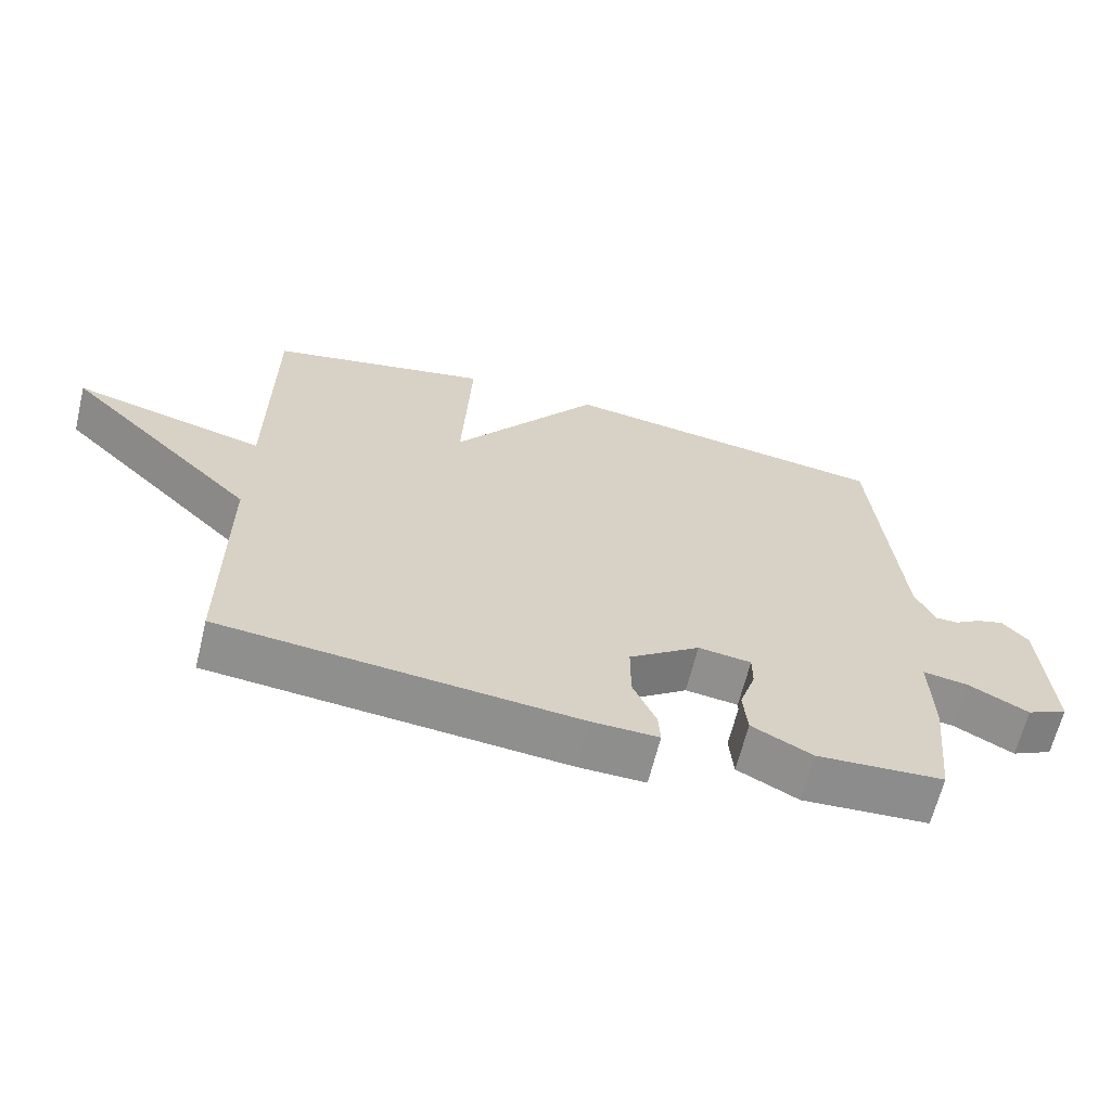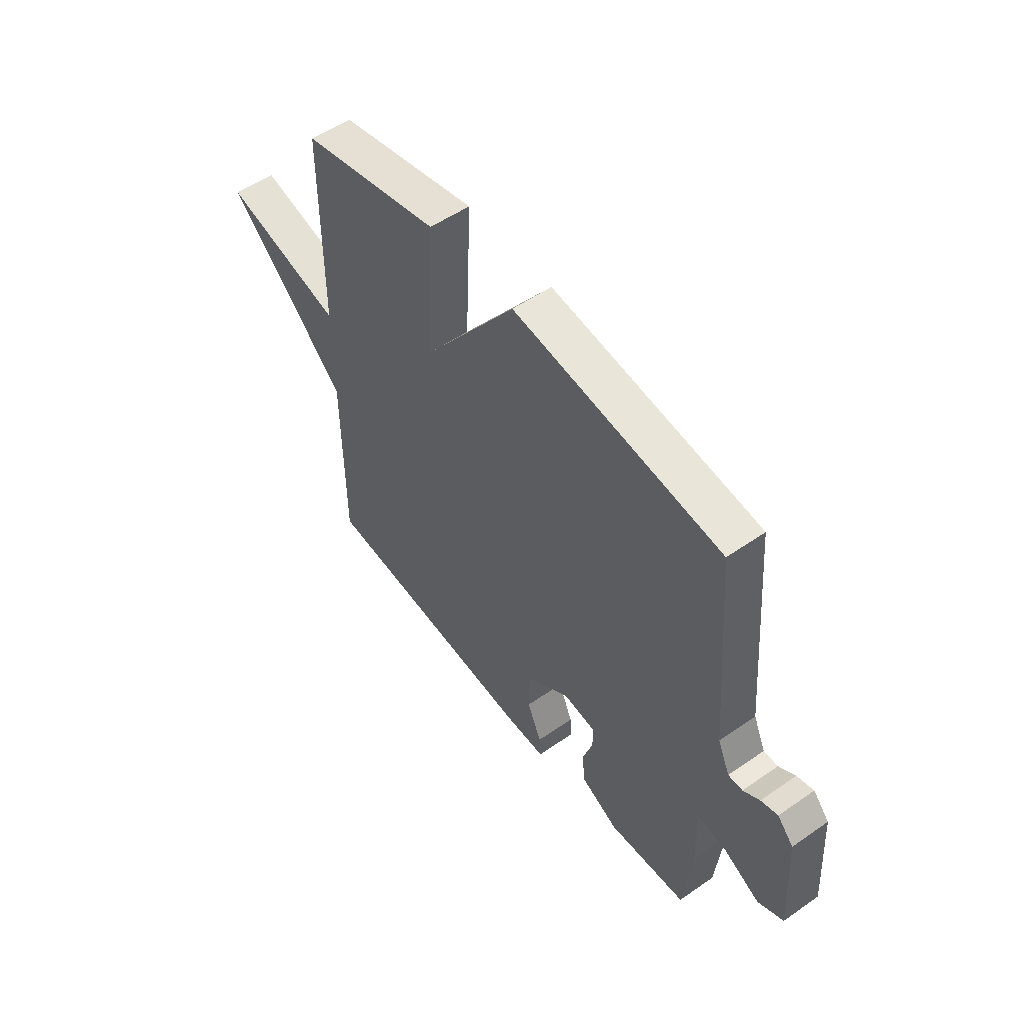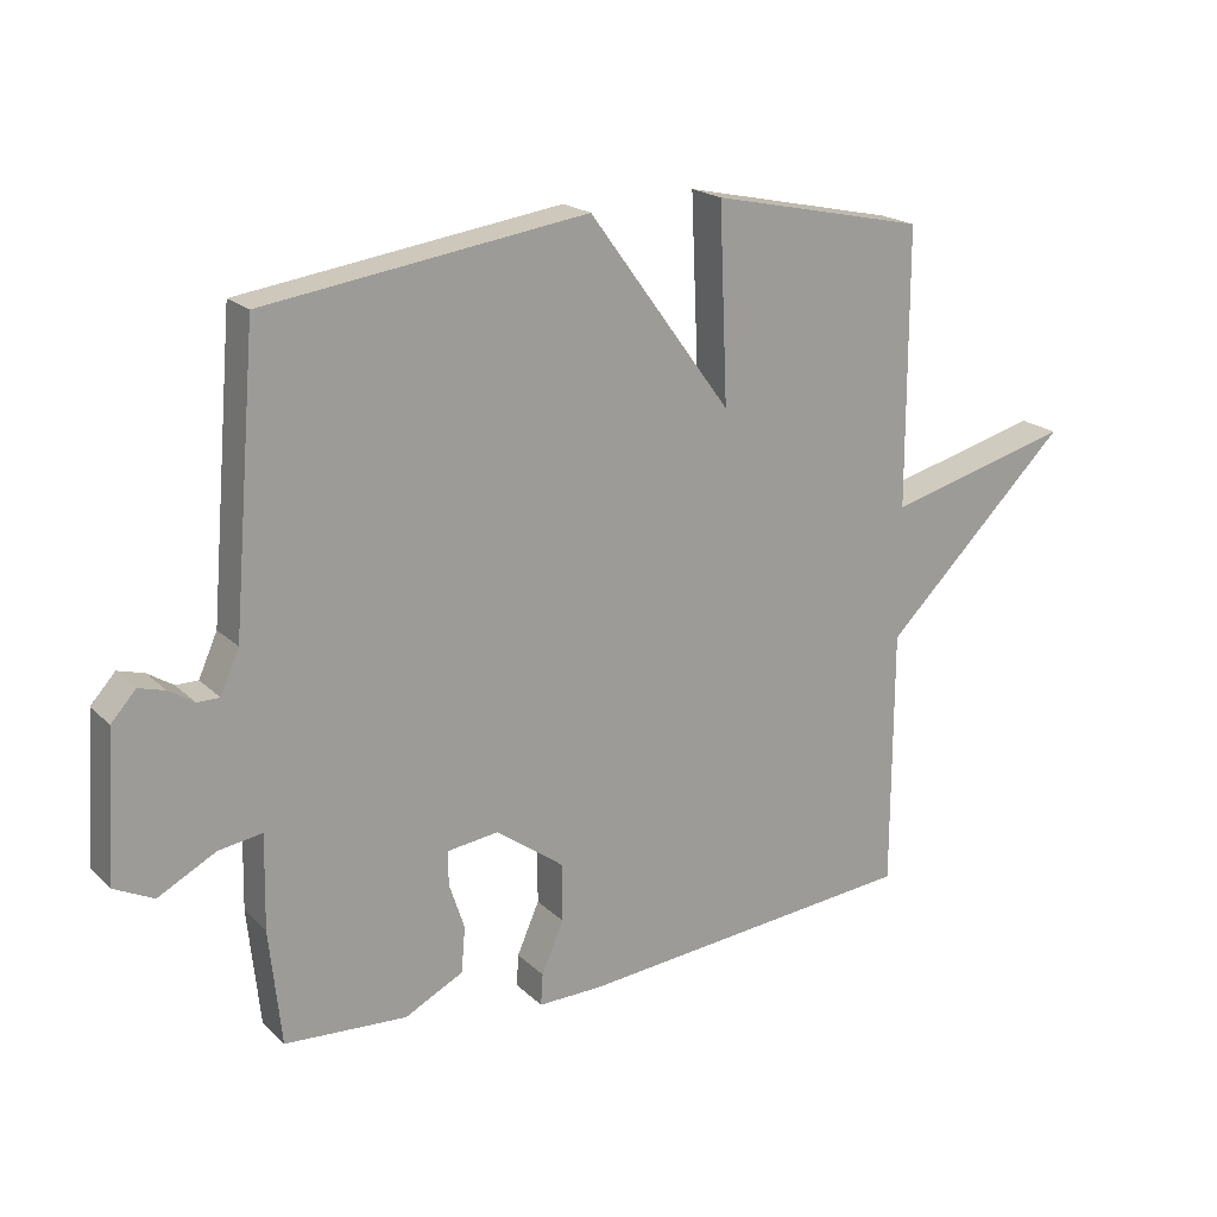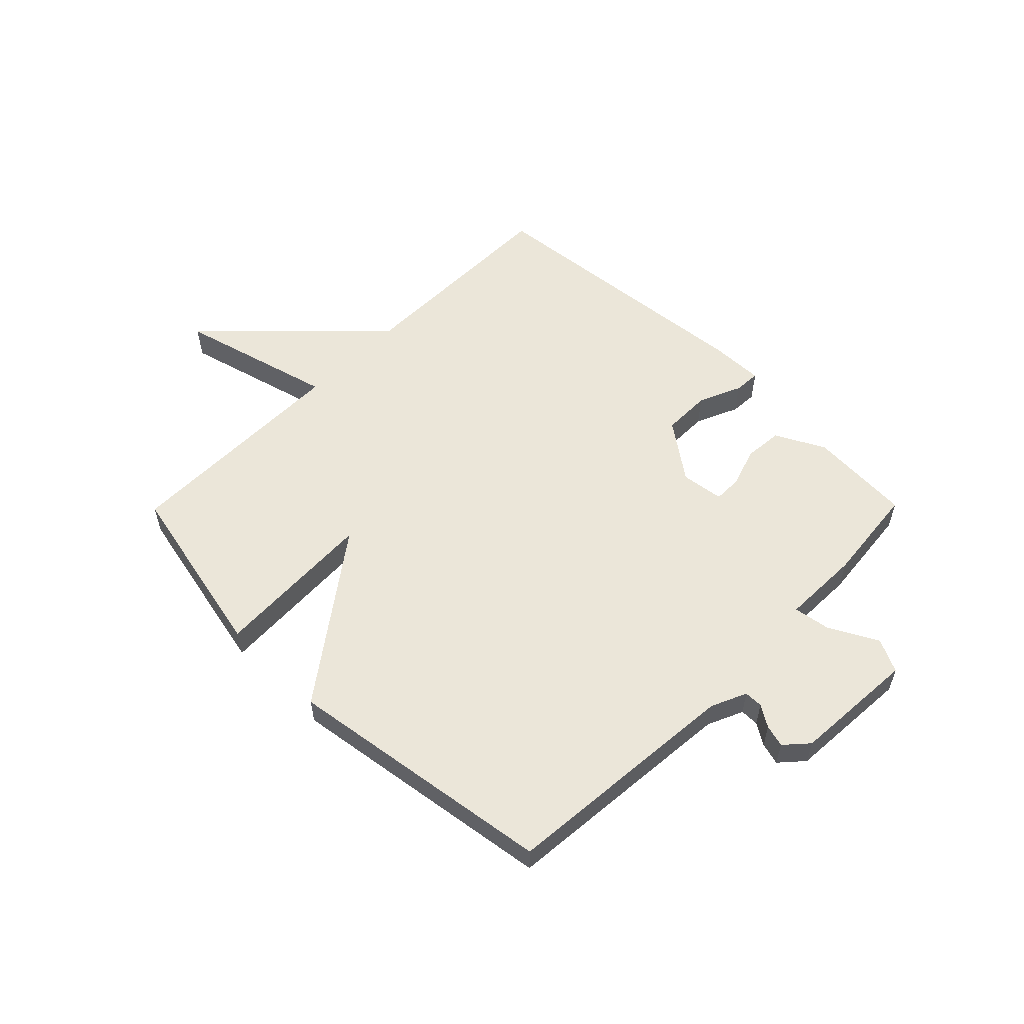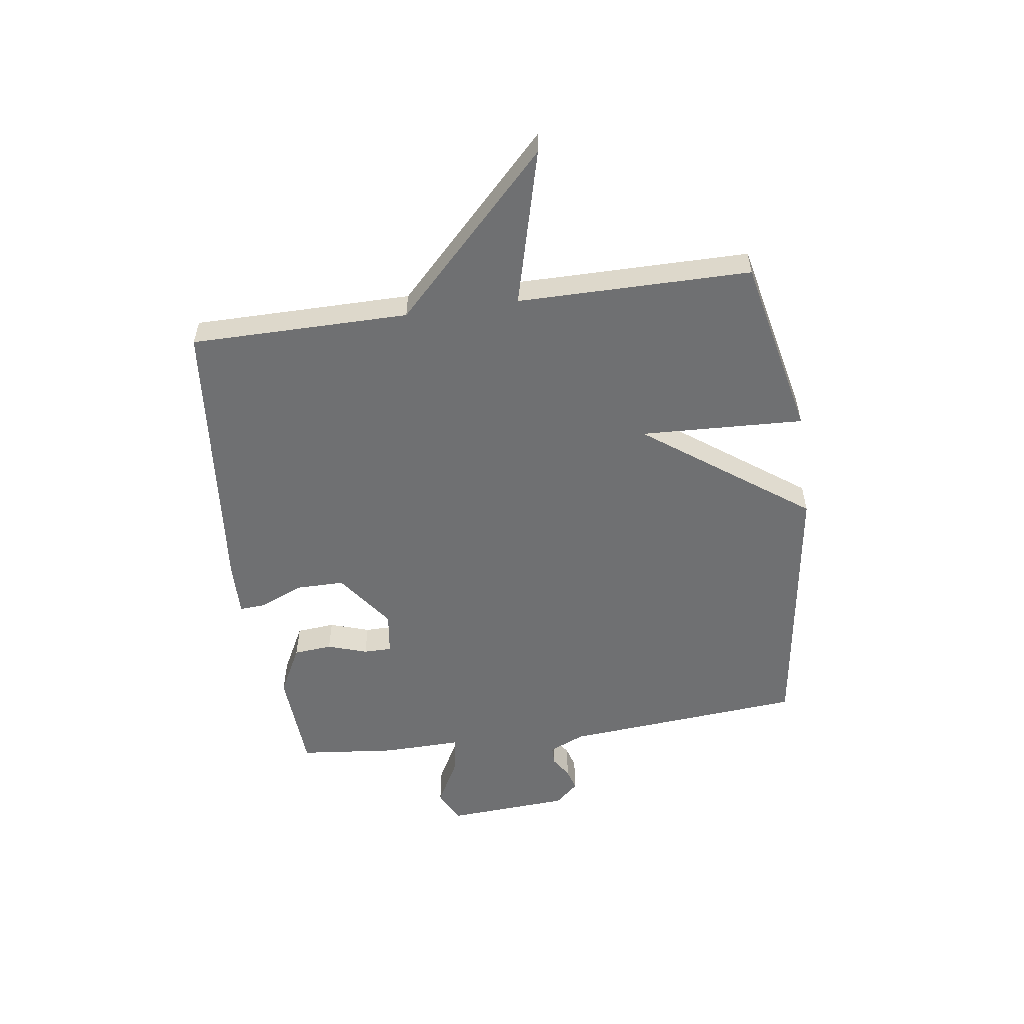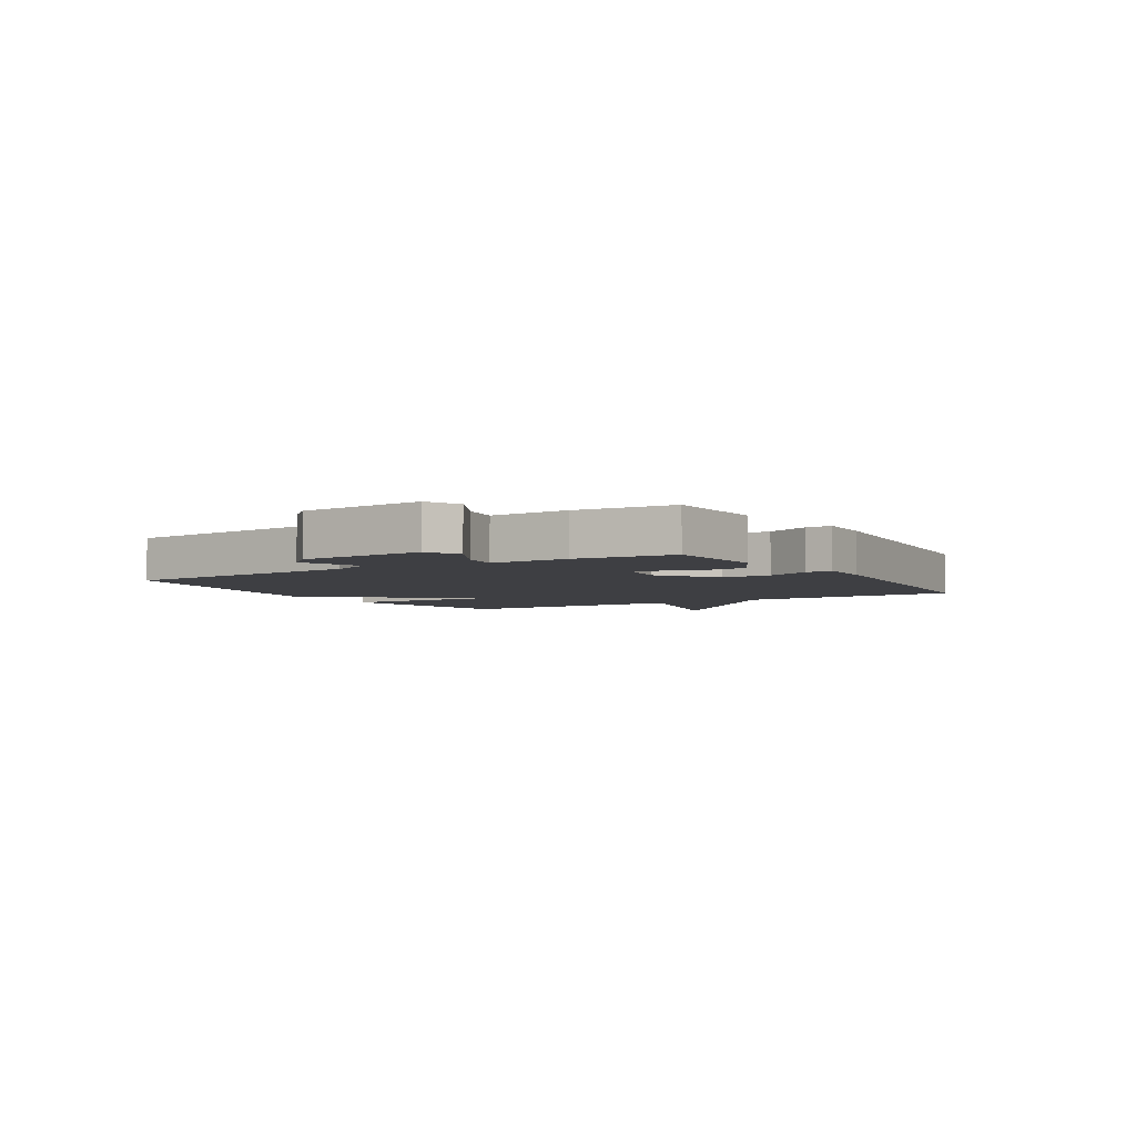
<metadata>
{"format":"obj","ext":"obj","renderer":"f3d","projection":"perspective","resolution":1024,"background":"white","views":[{"elev":-64.8,"azim":-13.7,"up":"+Z"},{"elev":53.2,"azim":53.3,"up":"+Z"},{"elev":19.7,"azim":148.9,"up":"+Z"},{"elev":56.1,"azim":44.6,"up":"+Y"},{"elev":-54.8,"azim":-81.9,"up":"+Y"},{"elev":-4.3,"azim":121.5,"up":"+Y"}]}
</metadata>
<code>
v 0.5 0.07 0.5
v 0.536 0.07 0.073
v 0.564 0.07 0.01
v 0.597 0.07 0.01
v 0.635 0.07 0.034
v 0.674 0.07 0.045
v 0.711 0.07 0.004
v 0.725 0.07 -0.215
v 0.666 0.07 -0.244
v 0.58 0.07 -0.198
v 0.515 0.07 -0.188
v 0.518 0.07 -0.327
v 0.5 0.07 -0.5
v 0.318 0.07 -0.511
v 0.231 0.07 -0.466
v 0.225 0.07 -0.398
v 0.248 0.07 -0.328
v 0.248 0.07 -0.278
v 0.172 0.07 -0.268
v 0.07 0.07 -0.342
v 0.07 0.07 -0.428
v 0.103 0.07 -0.504
v 0.106 0.07 -0.551
v 0.01 0.07 -0.549
v -0.5 0.07 -0.5
v -0.501 0.07 -0.113
v -0.778 0.07 0.16
v -0.501 0.07 0.087
v -0.5 0.07 0.5
v -0.179 0.07 0.569
v -0.192 0.07 0.279
v 0.021 0.07 0.569
v 0.5 0 0.5
v 0.536 0 0.073
v 0.564 0 0.01
v 0.597 0 0.01
v 0.635 0 0.034
v 0.674 0 0.045
v 0.711 0 0.004
v 0.725 0 -0.215
v 0.666 0 -0.244
v 0.58 0 -0.198
v 0.515 0 -0.188
v 0.518 0 -0.327
v 0.5 0 -0.5
v 0.318 0 -0.511
v 0.231 0 -0.466
v 0.225 0 -0.398
v 0.248 0 -0.328
v 0.248 0 -0.278
v 0.172 0 -0.268
v 0.07 0 -0.342
v 0.07 0 -0.428
v 0.103 0 -0.504
v 0.106 0 -0.551
v 0.01 0 -0.549
v -0.5 0 -0.5
v -0.501 0 -0.113
v -0.778 0 0.16
v -0.501 0 0.087
v -0.5 0 0.5
v -0.179 0 0.569
v -0.192 0 0.279
v 0.021 0 0.569
f 31 32 1 2
f 28 29 30 31
f 28 31 2 3
f 26 27 28
f 25 26 28
f 24 25 28
f 23 24 28
f 22 23 28
f 21 22 28
f 20 21 28
f 19 20 28
f 18 19 28 3
f 17 18 3 4
f 15 16 17
f 14 15 17
f 13 14 17
f 12 13 17
f 11 12 17
f 5 6 7
f 4 5 7
f 17 4 7
f 11 17 7
f 10 11 7 8
f 8 9 10
f 34 33 64 63
f 63 62 61 60
f 35 34 63 60
f 60 59 58
f 60 58 57
f 60 57 56
f 60 56 55
f 60 55 54
f 60 54 53
f 60 53 52
f 60 52 51
f 35 60 51 50
f 36 35 50 49
f 49 48 47
f 49 47 46
f 49 46 45
f 49 45 44
f 49 44 43
f 39 38 37
f 39 37 36
f 39 36 49
f 39 49 43
f 40 39 43 42
f 42 41 40
f 1 33 34 2
f 2 34 35 3
f 3 35 36 4
f 4 36 37 5
f 5 37 38 6
f 6 38 39 7
f 7 39 40 8
f 8 40 41 9
f 9 41 42 10
f 10 42 43 11
f 11 43 44 12
f 12 44 45 13
f 13 45 46 14
f 14 46 47 15
f 15 47 48 16
f 16 48 49 17
f 17 49 50 18
f 18 50 51 19
f 19 51 52 20
f 20 52 53 21
f 21 53 54 22
f 22 54 55 23
f 23 55 56 24
f 24 56 57 25
f 25 57 58 26
f 26 58 59 27
f 27 59 60 28
f 28 60 61 29
f 29 61 62 30
f 30 62 63 31
f 31 63 64 32
f 32 64 33 1

</code>
